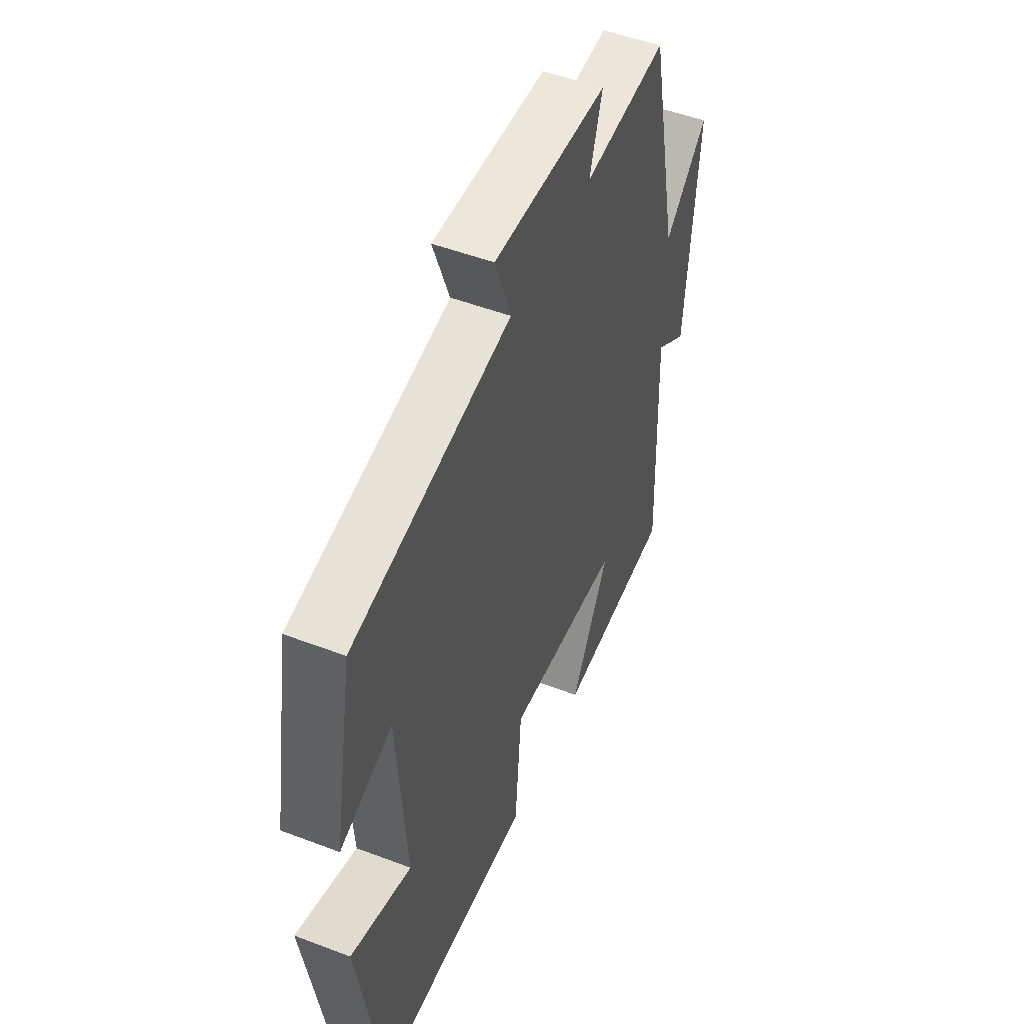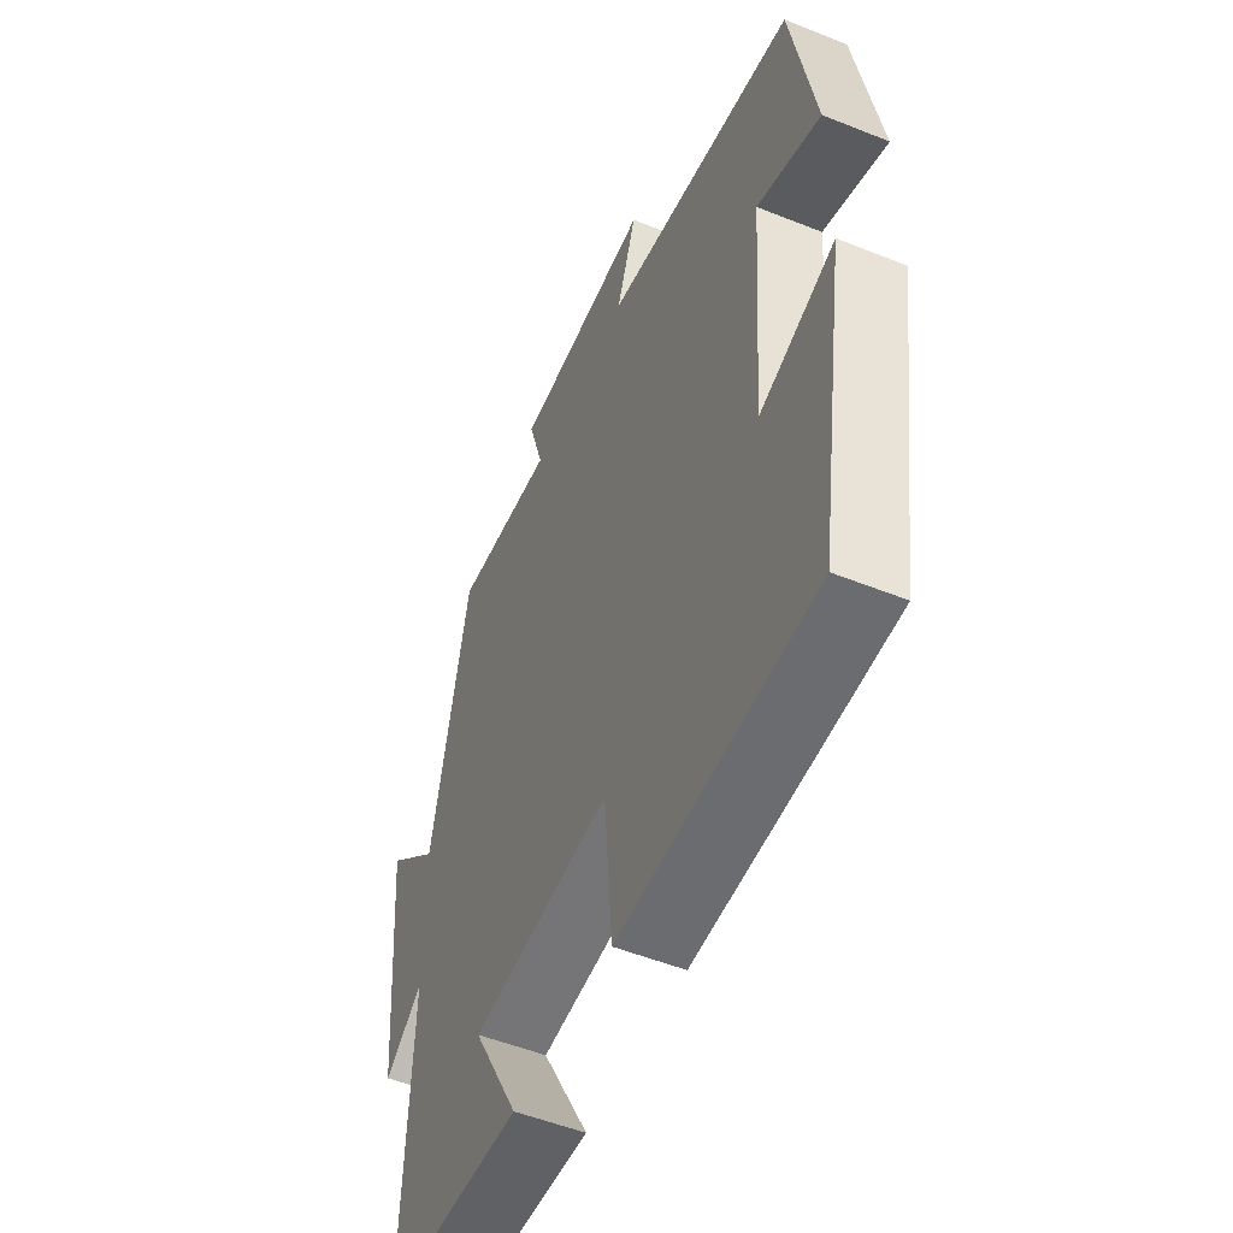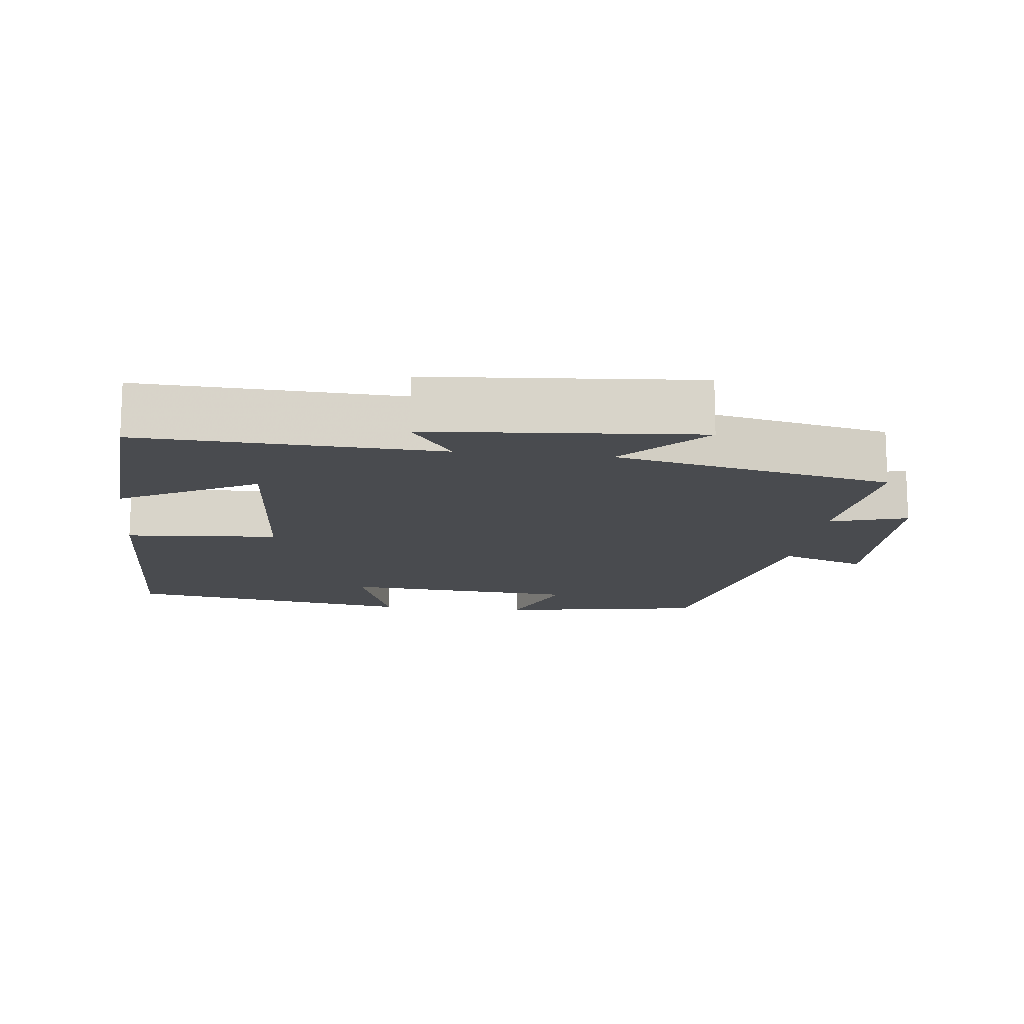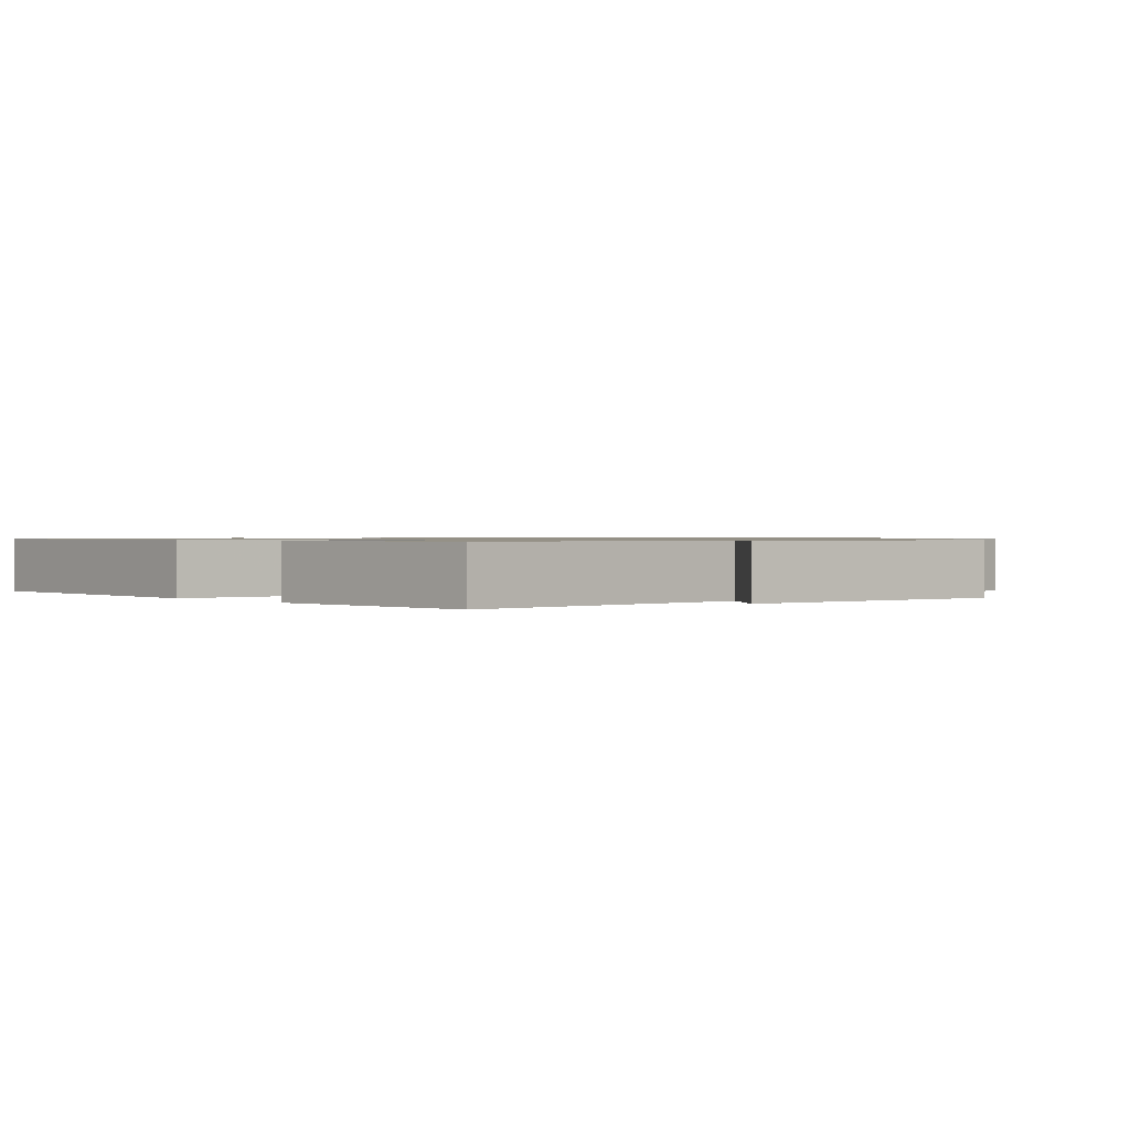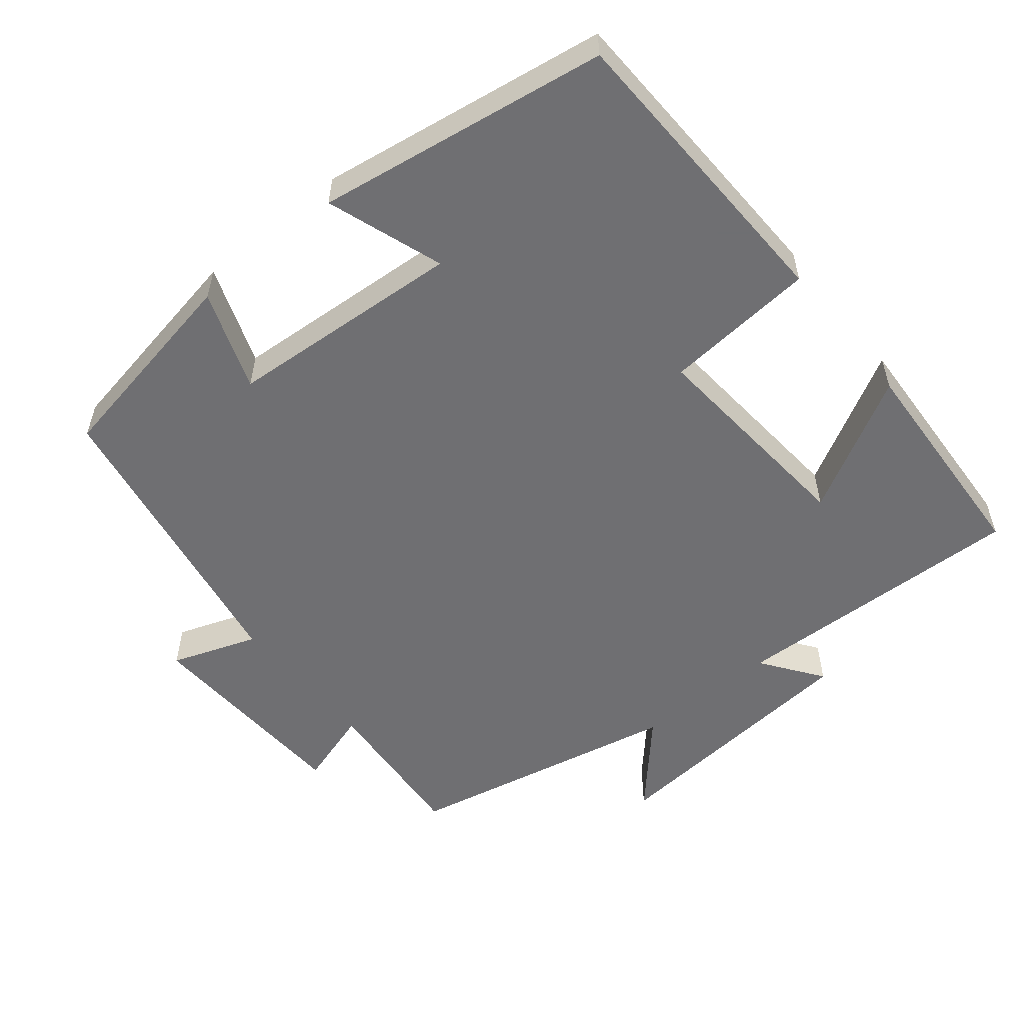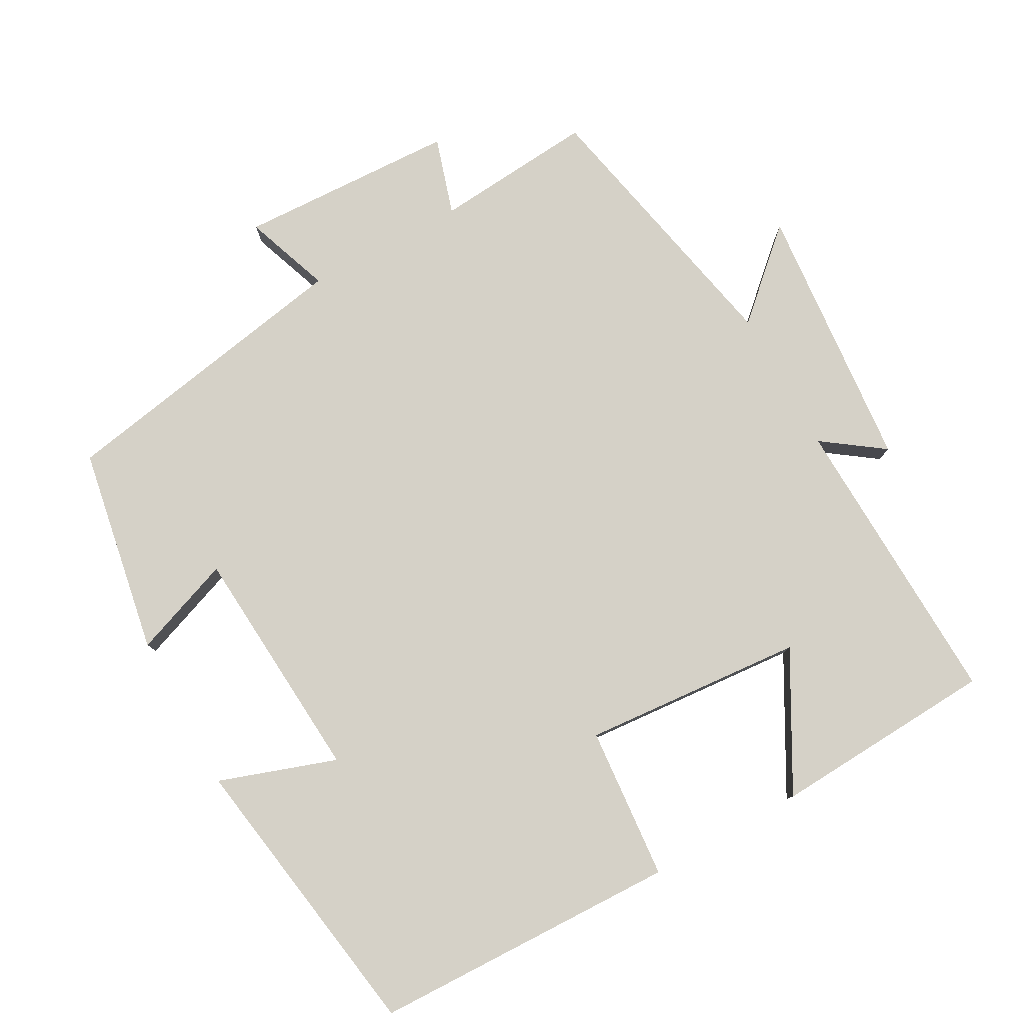
<metadata>
{"format":"obj","ext":"obj","renderer":"f3d","projection":"perspective","resolution":1024,"background":"white","views":[{"elev":50.6,"azim":112.6,"up":"+Z"},{"elev":-52.3,"azim":66.6,"up":"+Z"},{"elev":-14.0,"azim":-97.0,"up":"+Y"},{"elev":0.9,"azim":-131.6,"up":"+Y"},{"elev":-54.7,"azim":129.4,"up":"+Y"},{"elev":79.5,"azim":151.2,"up":"+Y"}]}
</metadata>
<code>
v -0.419 0.07 0.519
v -0.197 0.07 0.5
v -0.23 0.07 0.607
v 0.072 0.07 0.619
v 0.029 0.07 0.5
v 0.449 0.07 0.423
v 0.5 0.07 0.136
v 0.362 0.07 0.187
v 0.338 0.07 -0.141
v 0.5 0.07 -0.086
v 0.436 0.07 -0.489
v 0.013 0.07 -0.5
v -0.004 0.07 -0.289
v -0.31 0.07 -0.313
v -0.207 0.07 -0.5
v -0.516 0.07 -0.482
v -0.5 0.07 -0.07
v -0.584 0.07 -0.13
v -0.616 0.07 0.242
v -0.5 0.07 0.136
v -0.419 0 0.519
v -0.197 0 0.5
v -0.23 0 0.607
v 0.072 0 0.619
v 0.029 0 0.5
v 0.449 0 0.423
v 0.5 0 0.136
v 0.362 0 0.187
v 0.338 0 -0.141
v 0.5 0 -0.086
v 0.436 0 -0.489
v 0.013 0 -0.5
v -0.004 0 -0.289
v -0.31 0 -0.313
v -0.207 0 -0.5
v -0.516 0 -0.482
v -0.5 0 -0.07
v -0.584 0 -0.13
v -0.616 0 0.242
v -0.5 0 0.136
f 17 18 19 20
f 17 20 1 2
f 14 15 16 17
f 13 14 17 2
f 11 12 13
f 10 11 13
f 9 10 13
f 8 9 13 2
f 7 8 2
f 6 7 2
f 5 6 2
f 2 3 4 5
f 40 39 38 37
f 22 21 40 37
f 37 36 35 34
f 22 37 34 33
f 33 32 31
f 33 31 30
f 33 30 29
f 22 33 29 28
f 22 28 27
f 22 27 26
f 22 26 25
f 25 24 23 22
f 1 21 22 2
f 2 22 23 3
f 3 23 24 4
f 4 24 25 5
f 5 25 26 6
f 6 26 27 7
f 7 27 28 8
f 8 28 29 9
f 9 29 30 10
f 10 30 31 11
f 11 31 32 12
f 12 32 33 13
f 13 33 34 14
f 14 34 35 15
f 15 35 36 16
f 16 36 37 17
f 17 37 38 18
f 18 38 39 19
f 19 39 40 20
f 20 40 21 1

</code>
